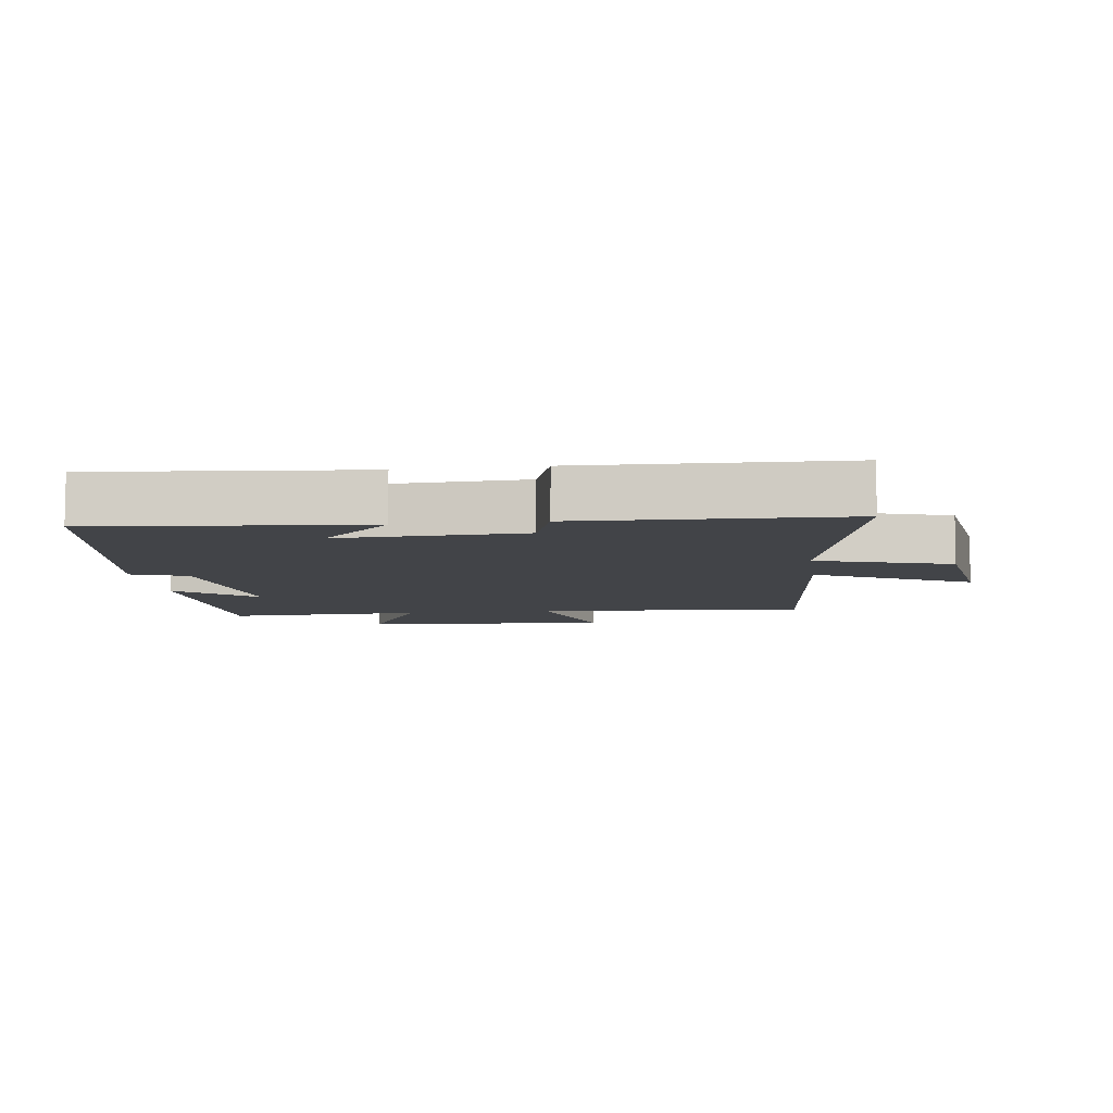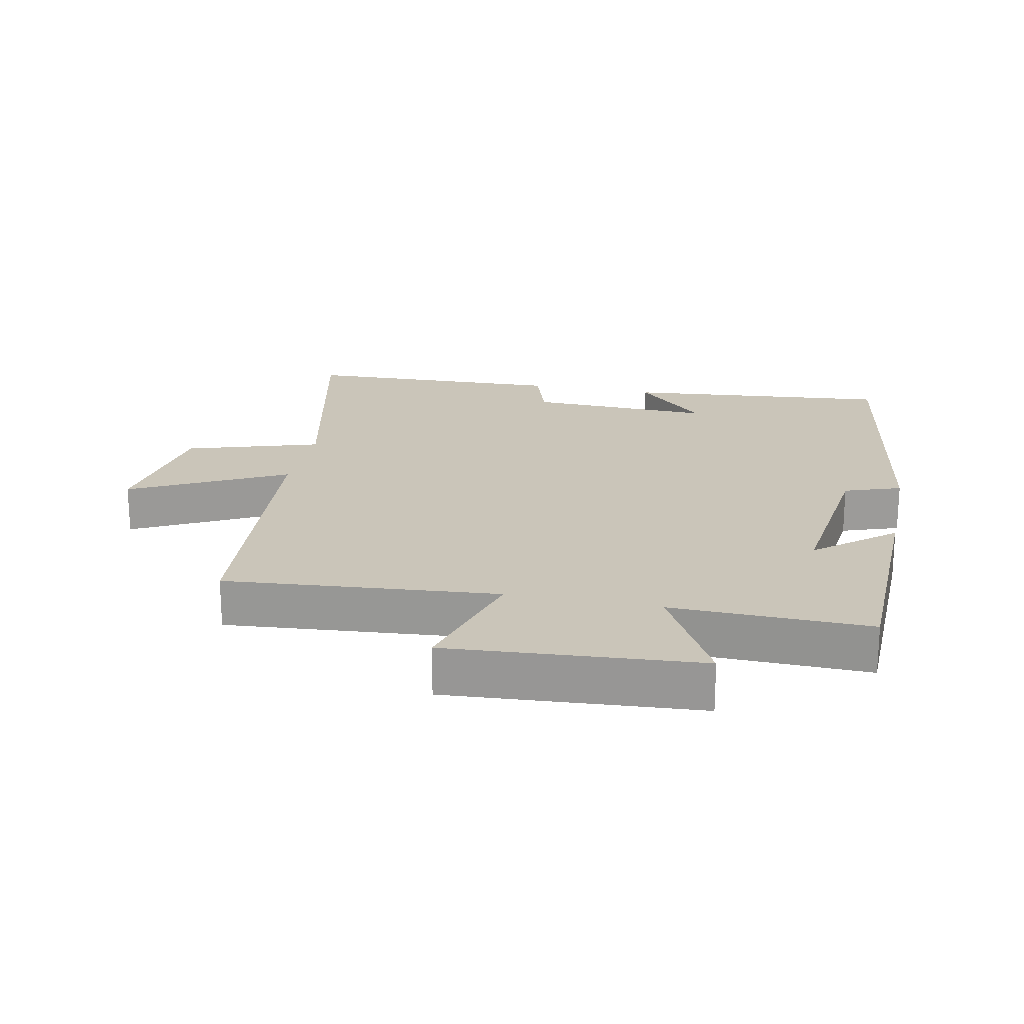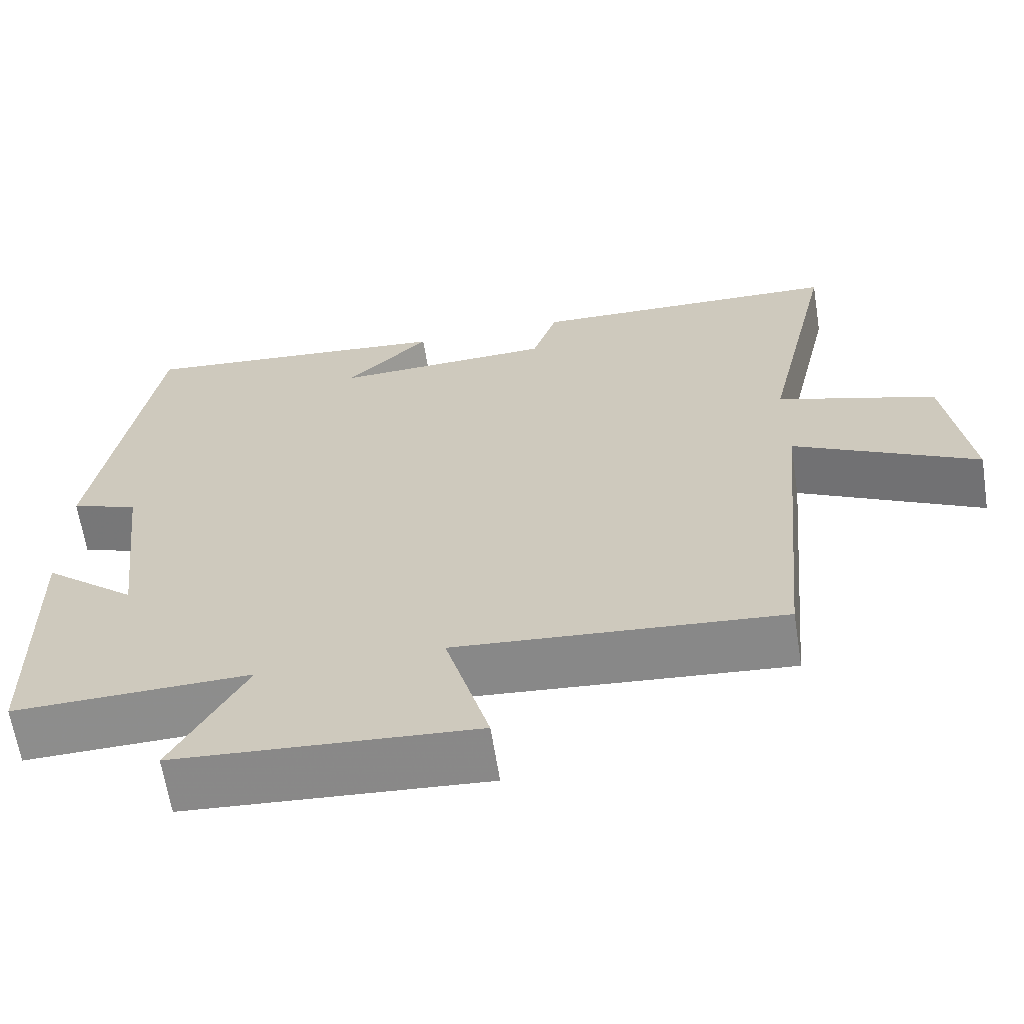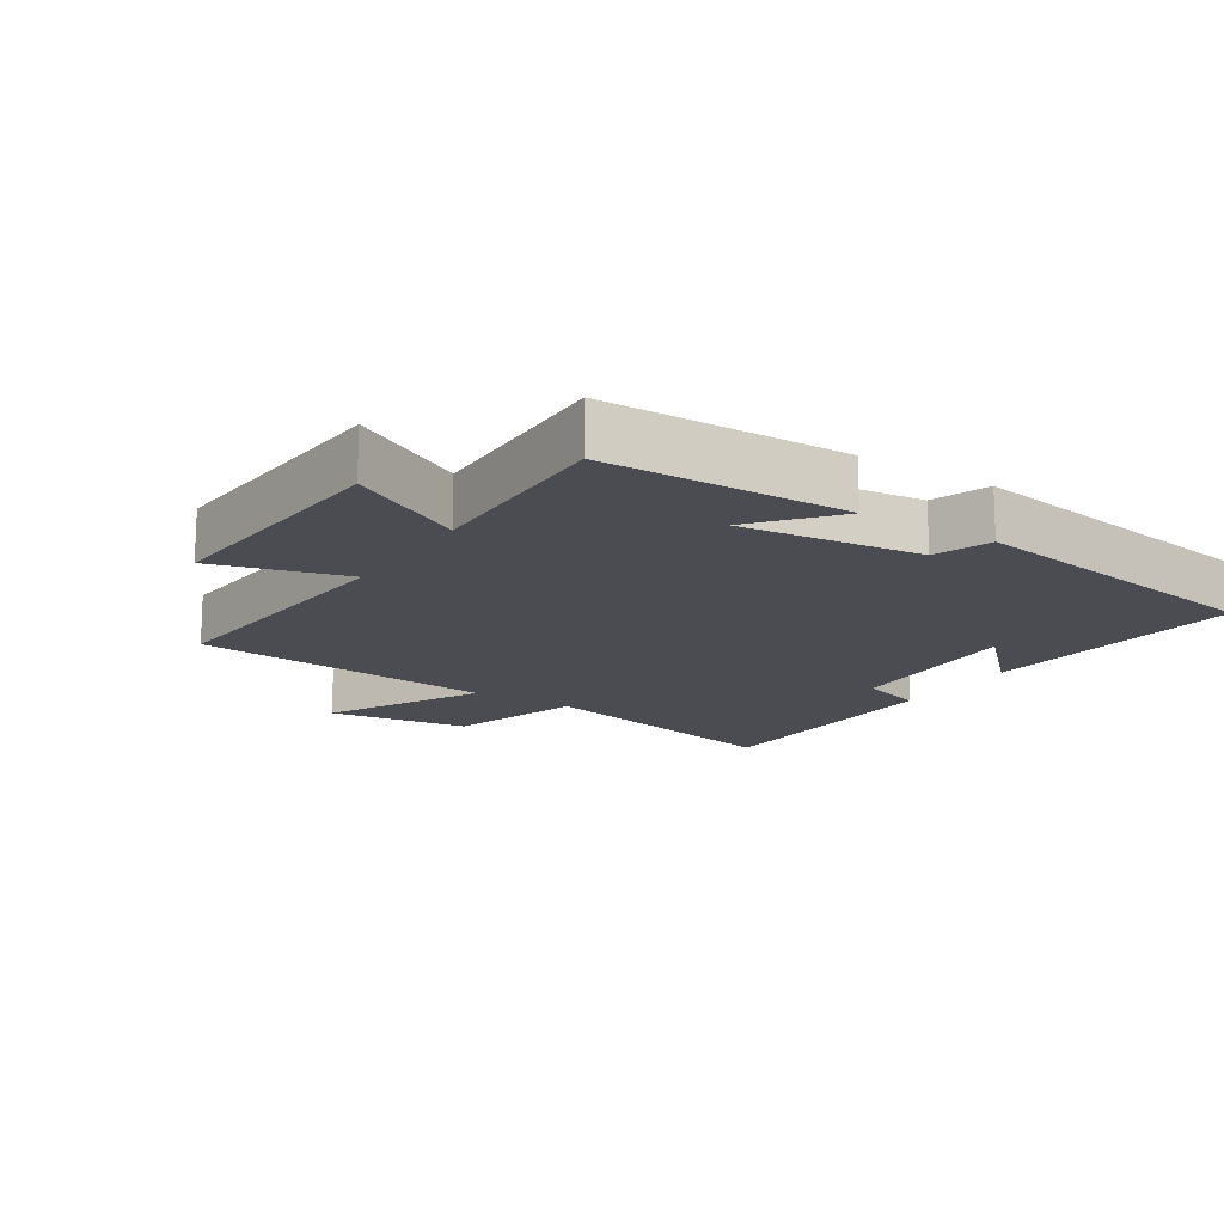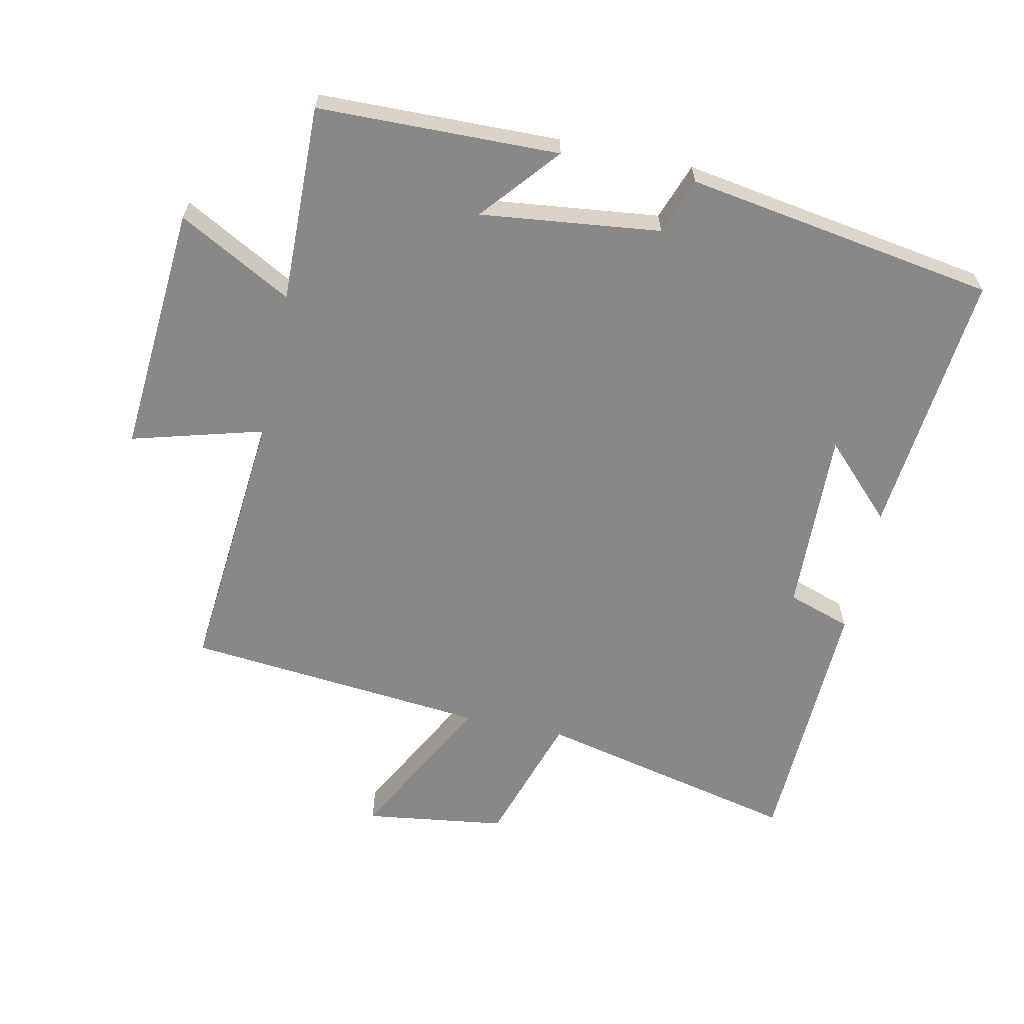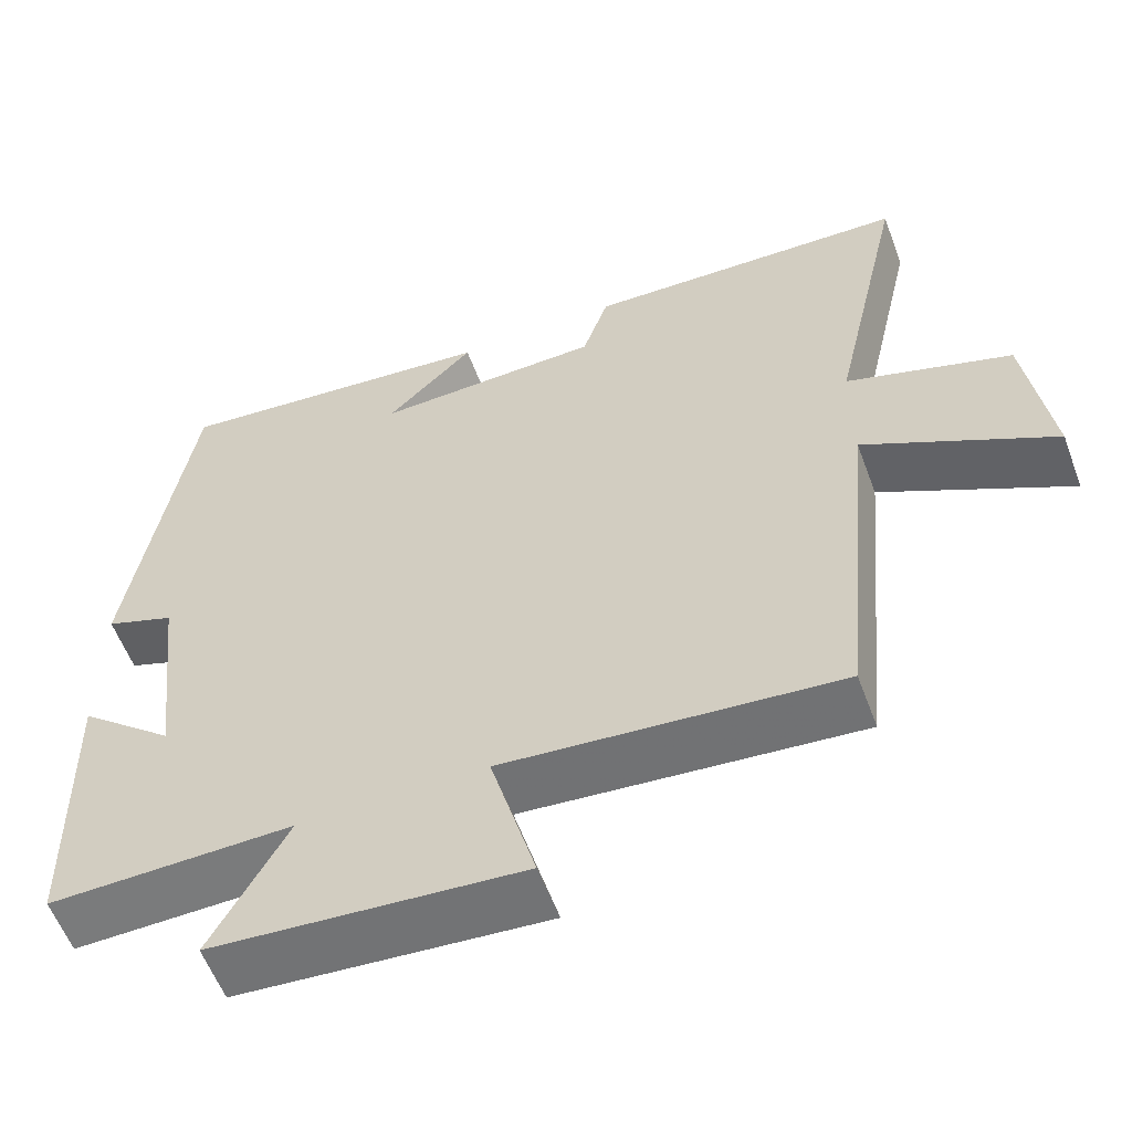
<metadata>
{"format":"obj","ext":"obj","renderer":"f3d","projection":"perspective","resolution":1024,"background":"white","views":[{"elev":-7.7,"azim":7.8,"up":"+Y"},{"elev":20.7,"azim":-168.2,"up":"+Y"},{"elev":-64.2,"azim":9.0,"up":"+Z"},{"elev":-15.5,"azim":-122.7,"up":"+Y"},{"elev":-62.8,"azim":-102.1,"up":"+Y"},{"elev":-57.7,"azim":20.4,"up":"+Z"}]}
</metadata>
<code>
v -0.492 0.07 -0.507
v -0.5 0.07 -0.139
v -0.382 0.07 -0.238
v -0.414 0.07 0.036
v -0.5 0.07 0.067
v -0.425 0.07 0.54
v -0.017 0.07 0.5
v -0.125 0.07 0.393
v 0.157 0.07 0.403
v 0.189 0.07 0.5
v 0.591 0.07 0.486
v 0.5 0.07 0.084
v 0.704 0.07 0.019
v 0.734 0.07 -0.197
v 0.5 0.07 -0.074
v 0.457 0.07 -0.536
v 0.042 0.07 -0.5
v 0.098 0.07 -0.701
v -0.284 0.07 -0.673
v -0.19 0.07 -0.5
v -0.492 0 -0.507
v -0.5 0 -0.139
v -0.382 0 -0.238
v -0.414 0 0.036
v -0.5 0 0.067
v -0.425 0 0.54
v -0.017 0 0.5
v -0.125 0 0.393
v 0.157 0 0.403
v 0.189 0 0.5
v 0.591 0 0.486
v 0.5 0 0.084
v 0.704 0 0.019
v 0.734 0 -0.197
v 0.5 0 -0.074
v 0.457 0 -0.536
v 0.042 0 -0.5
v 0.098 0 -0.701
v -0.284 0 -0.673
v -0.19 0 -0.5
f 17 18 19 20
f 15 16 17
f 15 17 20
f 12 13 14 15
f 12 15 20 1
f 9 10 11 12
f 8 9 12
f 5 6 7 8
f 4 5 8 12
f 3 4 12
f 1 2 3
f 1 3 12
f 40 39 38 37
f 37 36 35
f 40 37 35
f 35 34 33 32
f 21 40 35 32
f 32 31 30 29
f 32 29 28
f 28 27 26 25
f 32 28 25 24
f 32 24 23
f 23 22 21
f 32 23 21
f 1 21 22 2
f 2 22 23 3
f 3 23 24 4
f 4 24 25 5
f 5 25 26 6
f 6 26 27 7
f 7 27 28 8
f 8 28 29 9
f 9 29 30 10
f 10 30 31 11
f 11 31 32 12
f 12 32 33 13
f 13 33 34 14
f 14 34 35 15
f 15 35 36 16
f 16 36 37 17
f 17 37 38 18
f 18 38 39 19
f 19 39 40 20
f 20 40 21 1

</code>
